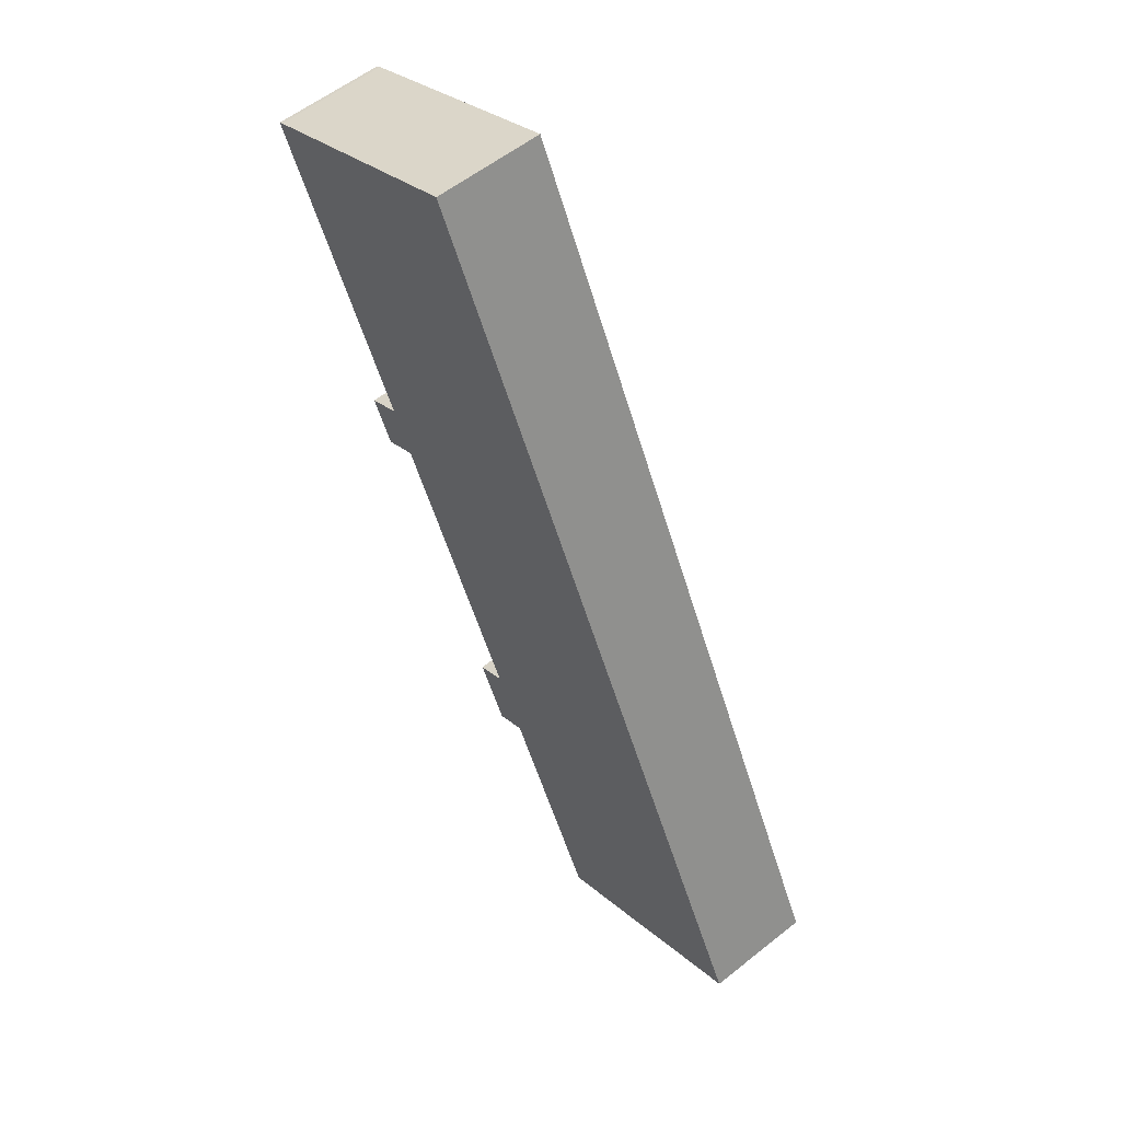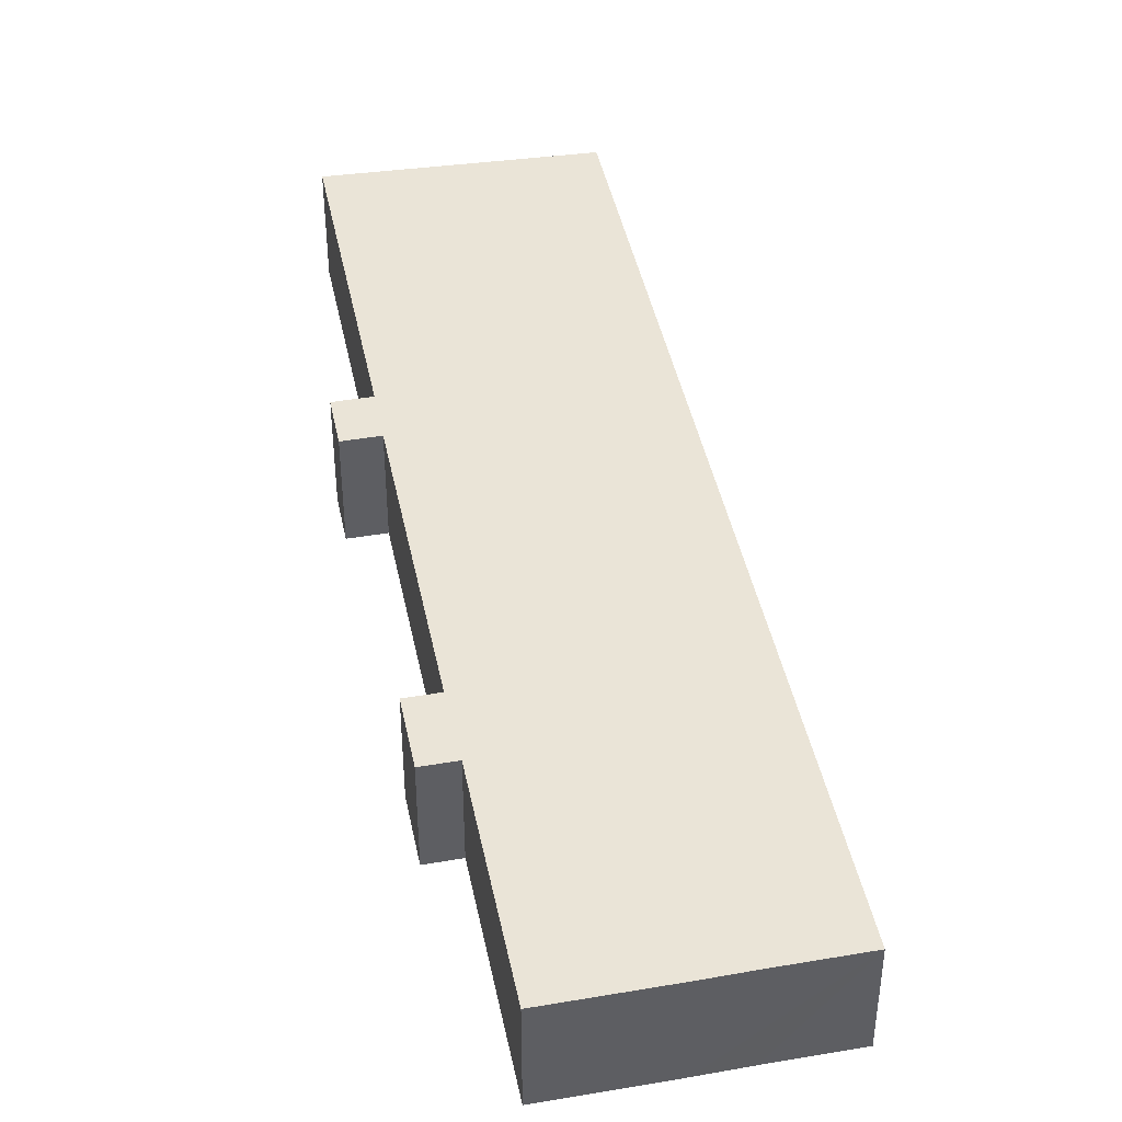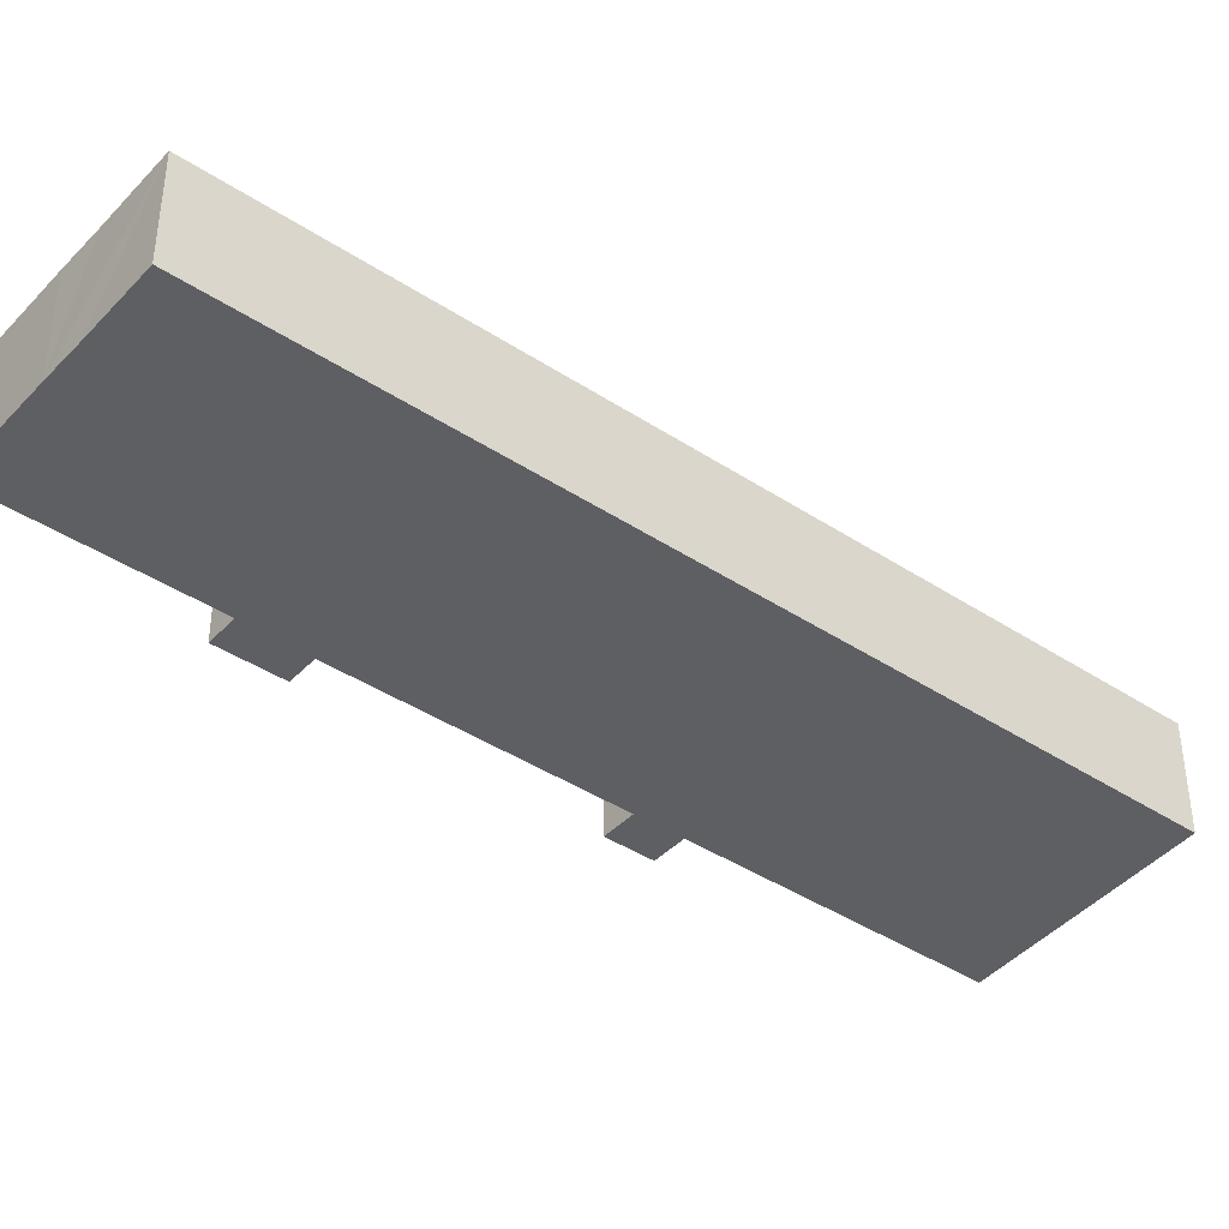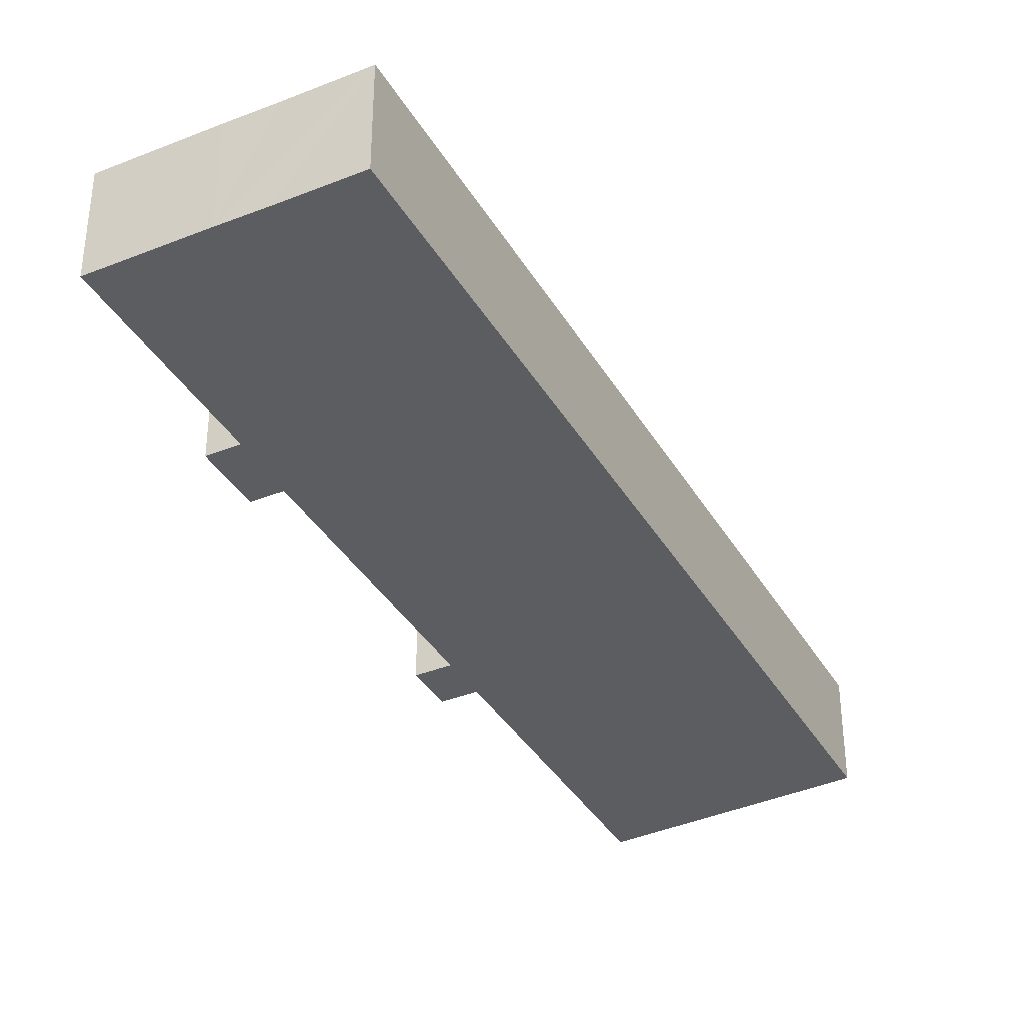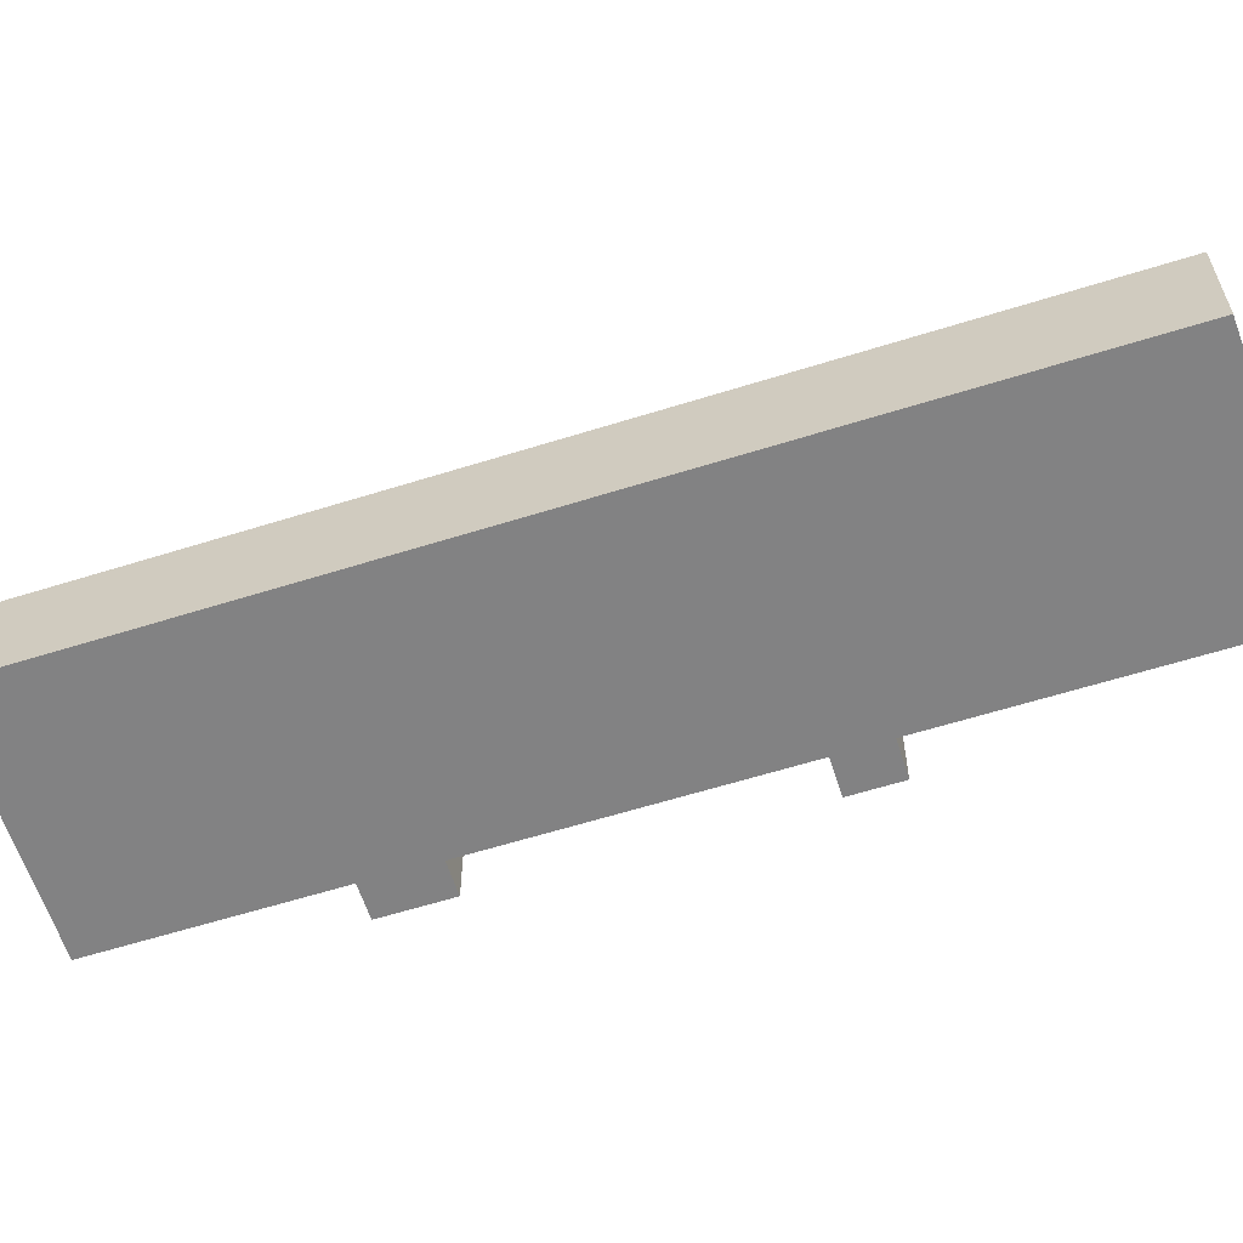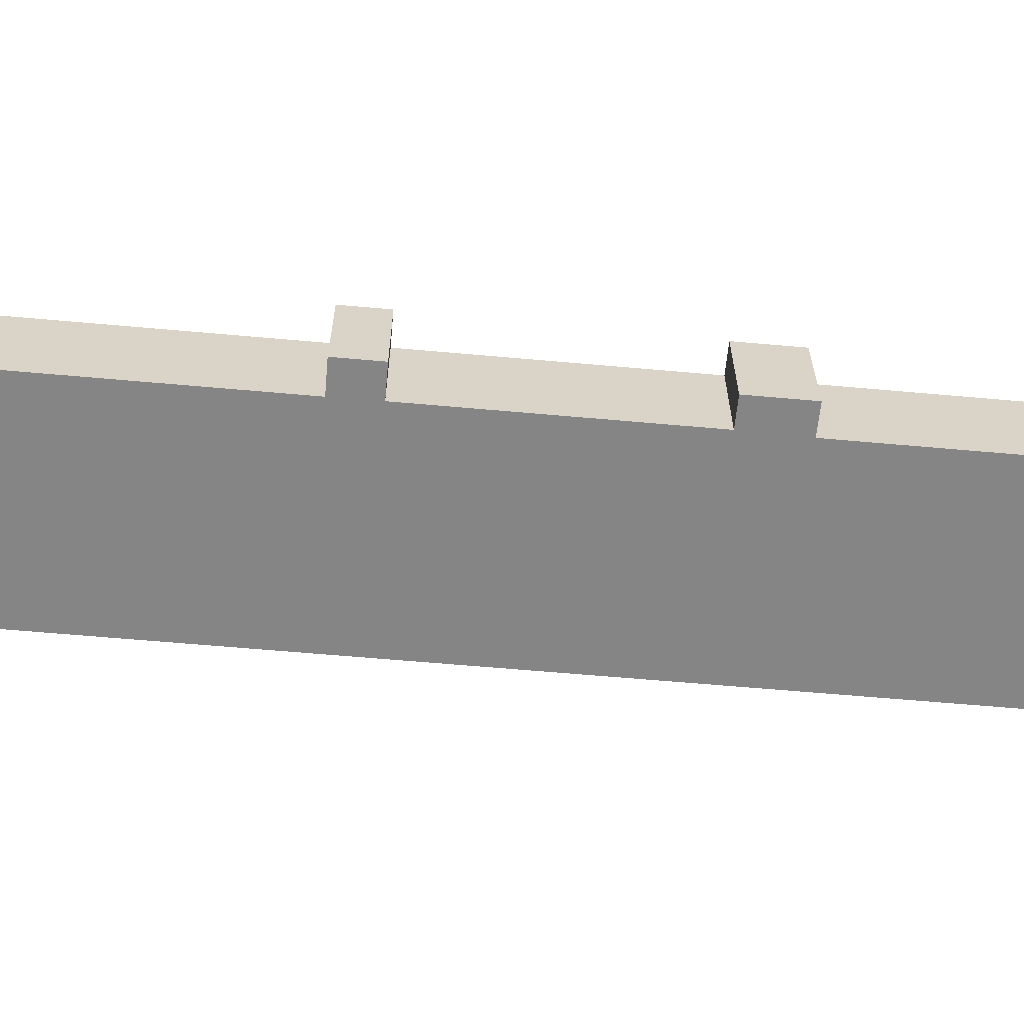
<metadata>
{"format":"obj","ext":"obj","renderer":"f3d","projection":"perspective","resolution":1024,"background":"white","views":[{"elev":56.8,"azim":-129.7,"up":"+Z"},{"elev":43.6,"azim":-165.4,"up":"+Y"},{"elev":-41.0,"azim":-102.7,"up":"+Y"},{"elev":-37.2,"azim":-126.8,"up":"+Y"},{"elev":-60.8,"azim":-46.2,"up":"+Y"},{"elev":-61.9,"azim":110.8,"up":"+Y"}]}
</metadata>
<code>
v  4.212 3.827 -2.079
v  11.48 3.827 3.305
v  7.962 3.827 -3.91
v  2.66 3.827 -1.299
v  0 3.827 2.343e-16
v  3.045 3.827 6.235
v  13.66 3.827 4.985
v  12.57 3.827 2.772
v  12.6 3.827 5.5
v  4.921 3.827 10.08
v  17.17 3.827 14.85
v  14.63 3.827 29.95
v  17.93 3.827 16.45
v  19.1 3.827 15.88
v  22.67 3.827 26.16
v  22.8 3.827 26.43
v  17.29 3.827 28.81
v  22.66 3.827 26.5
v  18.32 3.827 14.28
v  0 0 0
v  3.045 -3.818e-16 6.235
v  4.921 -6.171e-16 10.08
v  14.63 -1.834e-15 29.95
v  17.29 -1.764e-15 28.81
v  22.66 -1.623e-15 26.5
v  22.8 -1.618e-15 26.43
v  17.93 -1.007e-15 16.45
v  19.1 -9.723e-16 15.88
v  12.6 -3.368e-16 5.5
v  13.66 -3.052e-16 4.985
v  22.67 -1.602e-15 26.16
v  18.32 -8.745e-16 14.28
v  17.17 -9.091e-16 14.85
v  12.57 -1.697e-16 2.772
v  11.48 -2.024e-16 3.305
v  7.962 2.394e-16 -3.91
v  4.212 1.273e-16 -2.079
v  2.66 7.954e-17 -1.299
g defaultobject
f 1 2 3
f 2 1 4
f 2 4 5
f 2 5 6
f 2 7 8
f 7 2 6
f 7 6 9
f 9 6 10
f 9 10 11
f 11 10 12
f 11 12 13
f 11 13 14
f 13 12 15
f 15 12 16
f 16 12 17
f 16 17 18
f 14 19 11
f 20 6 5
f 6 20 21
f 6 21 10
f 10 21 22
f 10 22 12
f 12 22 23
f 23 17 12
f 17 23 18
f 18 23 24
f 18 24 25
f 25 16 18
f 16 25 26
f 27 14 13
f 14 27 28
f 29 7 9
f 7 29 30
f 26 15 16
f 15 26 13
f 13 26 27
f 27 26 31
f 28 19 14
f 19 28 32
f 33 9 11
f 9 33 29
f 30 8 7
f 8 30 34
f 35 3 2
f 3 35 36
f 32 11 19
f 11 32 33
f 34 2 8
f 2 34 35
f 36 1 3
f 1 36 37
f 1 37 4
f 4 37 5
f 5 37 38
f 5 38 20
f 22 24 23
f 24 22 25
f 25 22 26
f 26 22 31
f 31 22 27
f 27 22 28
f 28 22 33
f 33 22 29
f 29 22 21
f 29 21 30
f 30 21 35
f 35 21 36
f 36 21 38
f 38 21 20
f 36 38 37
f 34 30 35
f 32 28 33

</code>
